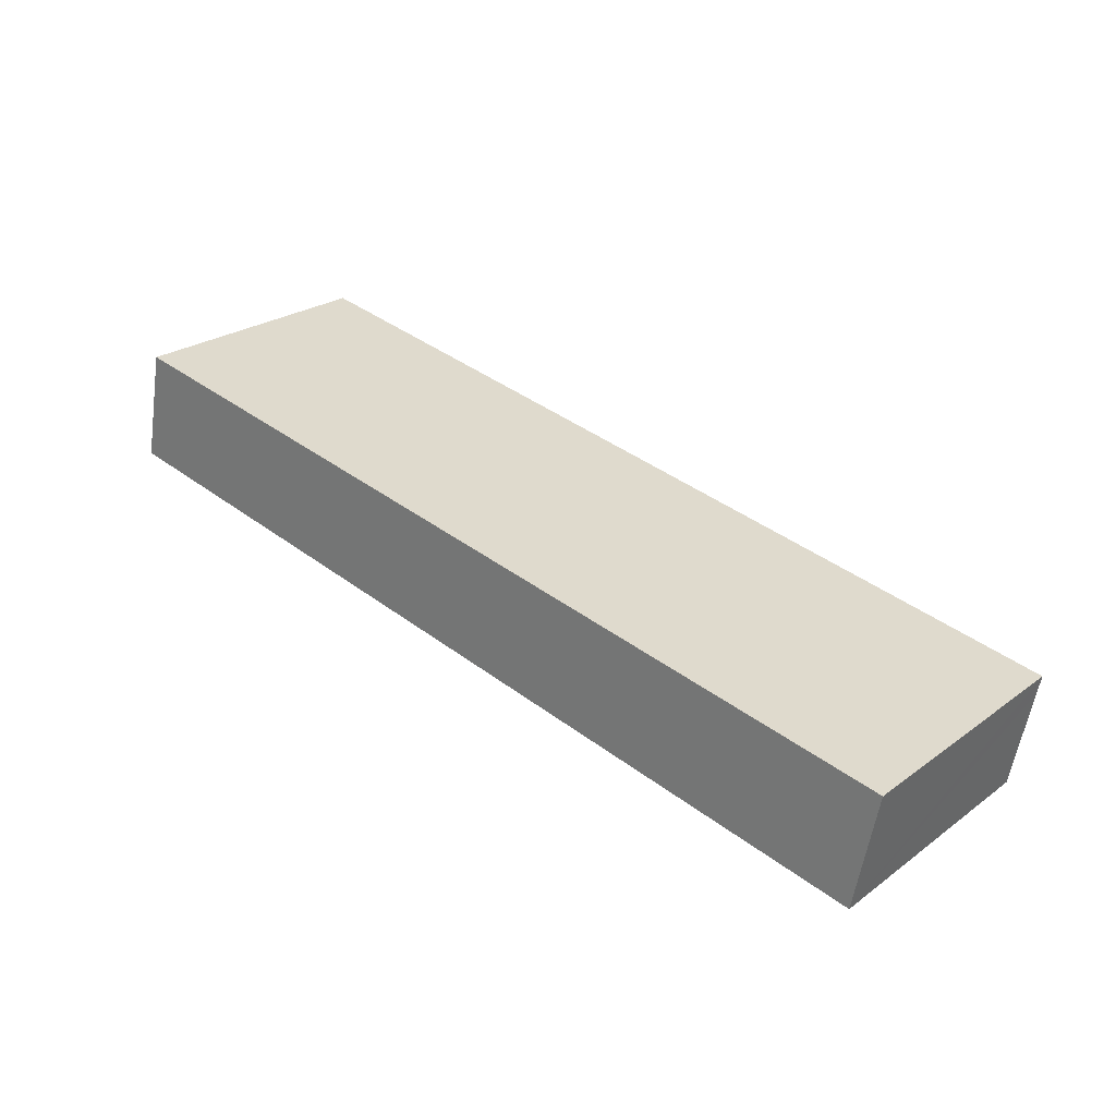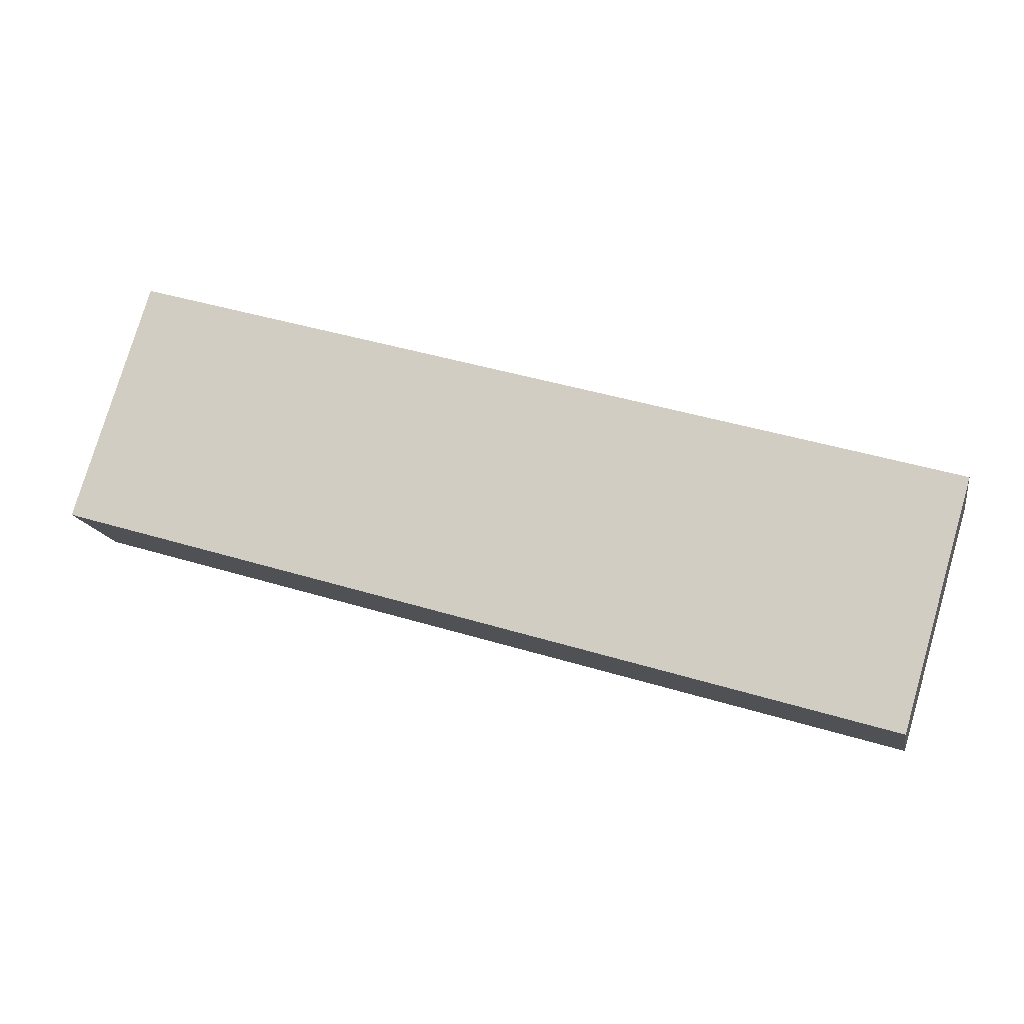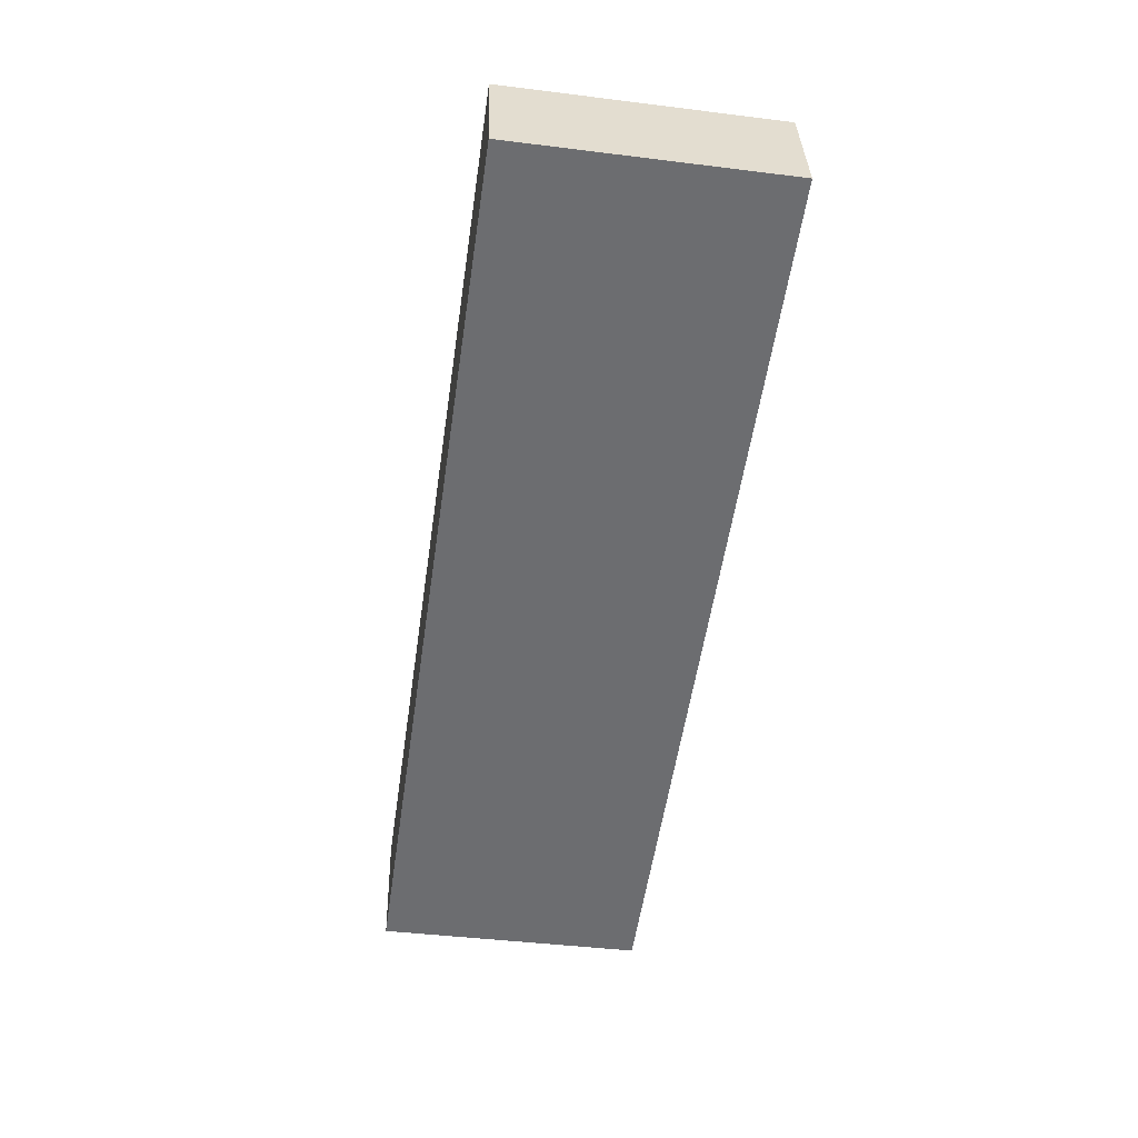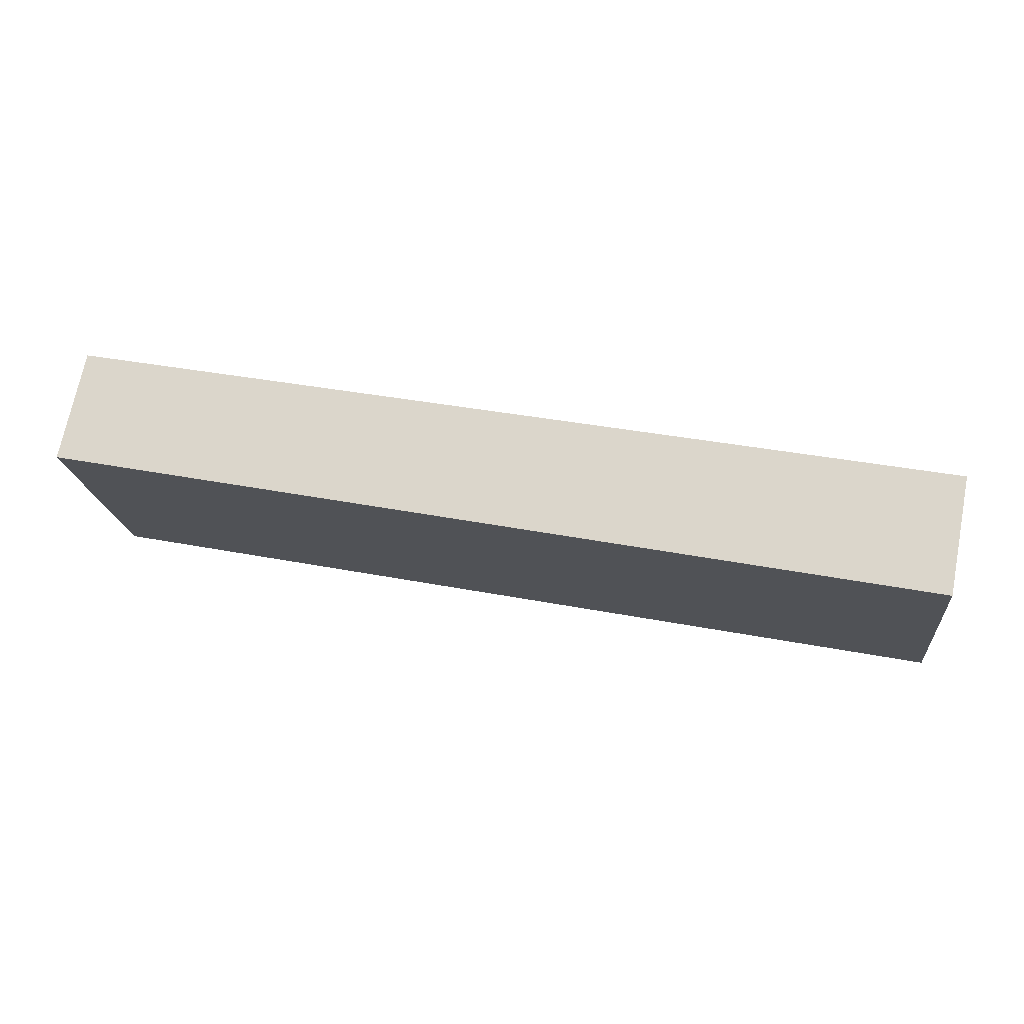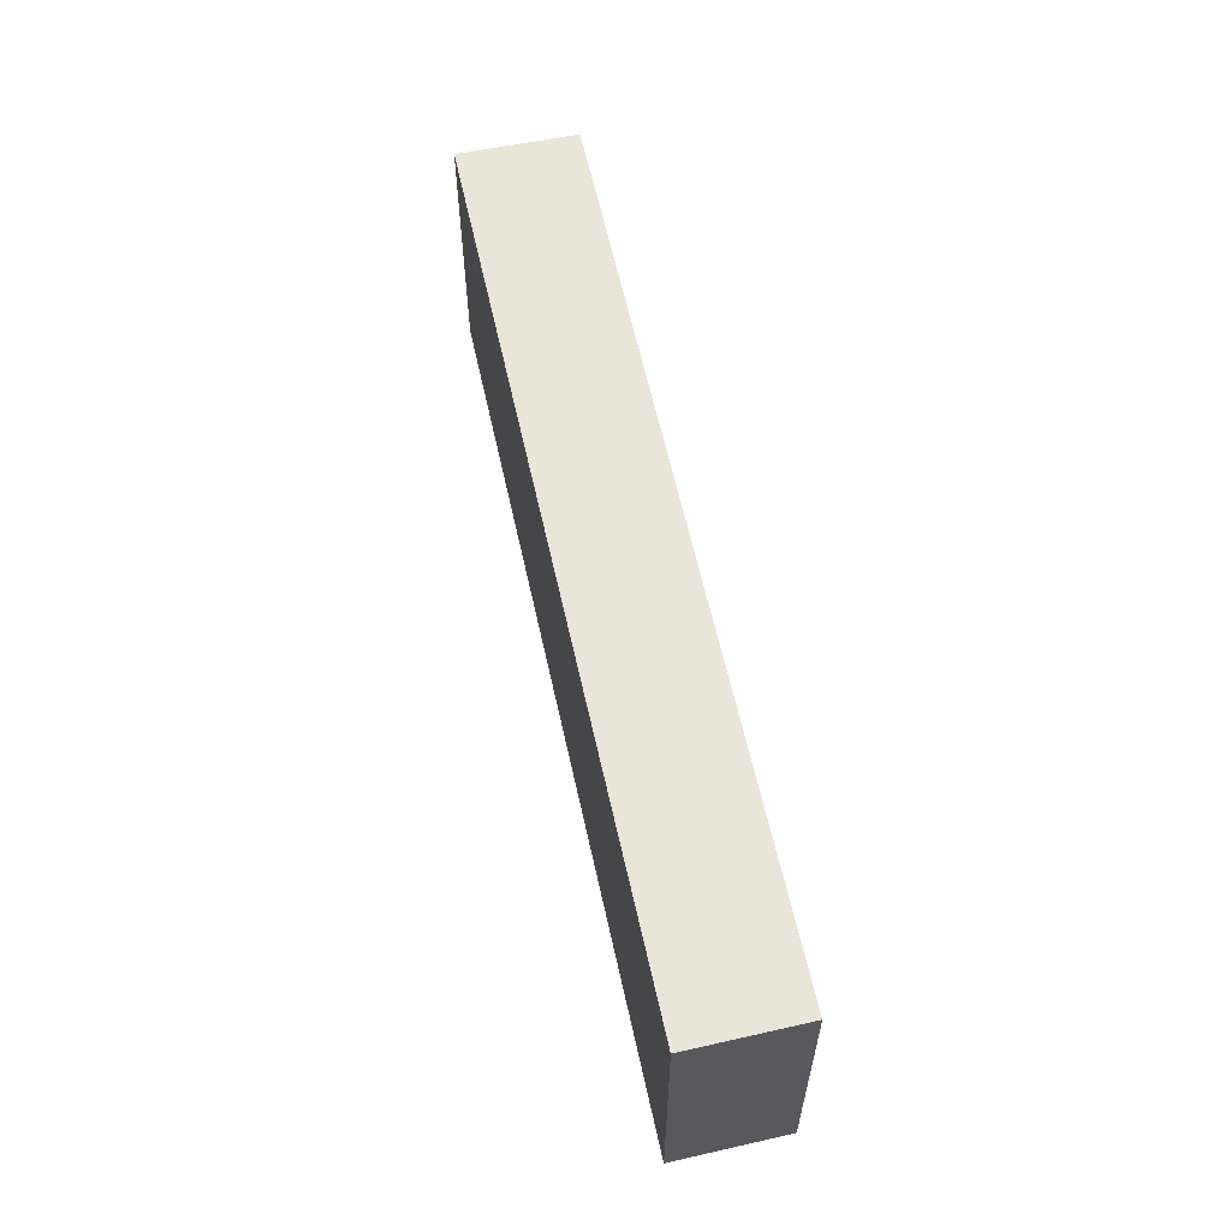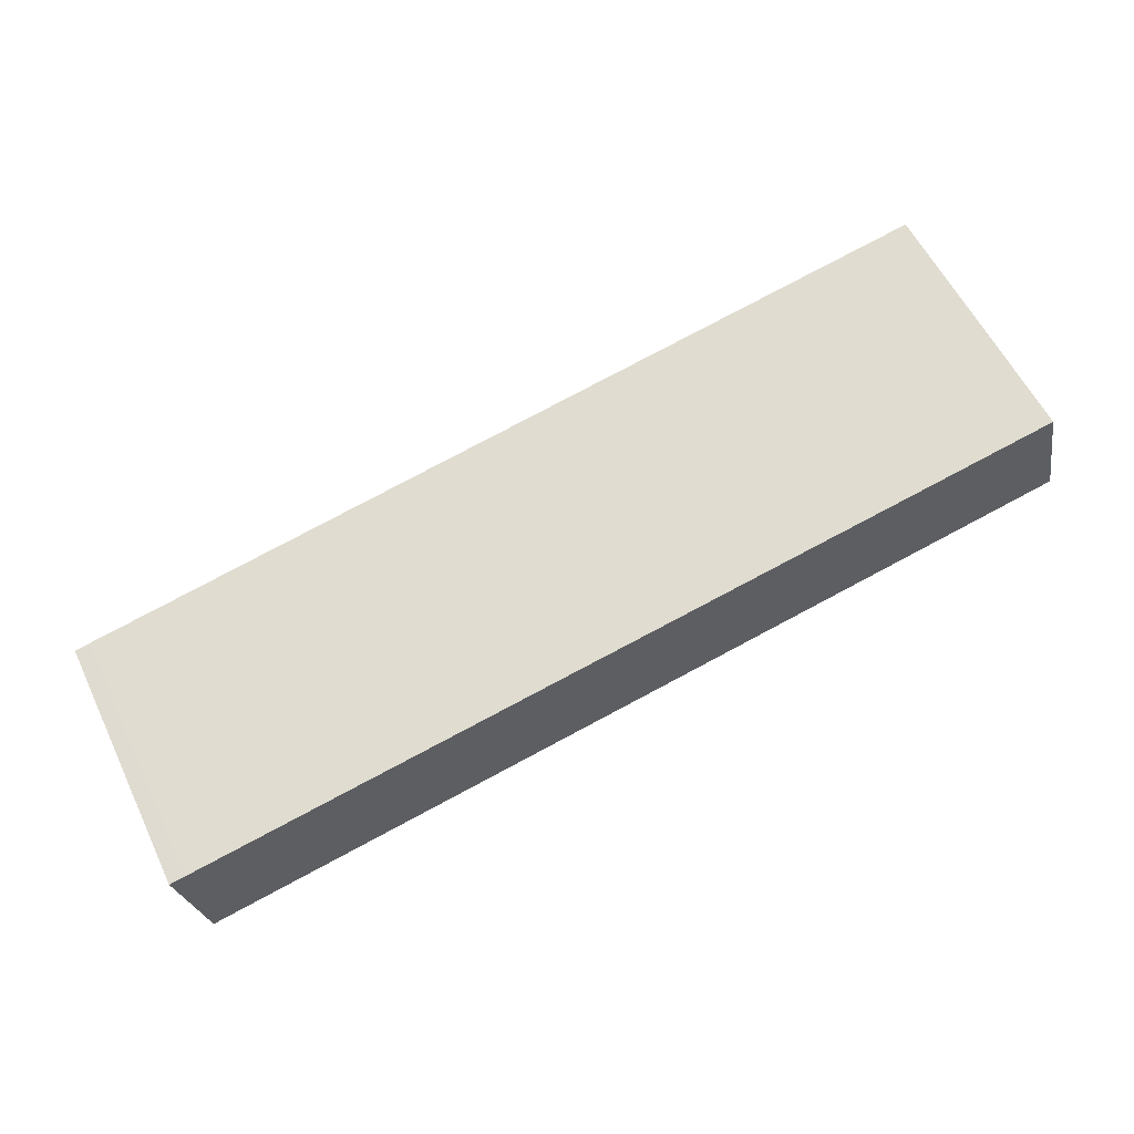
<metadata>
{"format":"obj","ext":"obj","renderer":"f3d","projection":"perspective","resolution":1024,"background":"white","views":[{"elev":25.1,"azim":40.7,"up":"+Z"},{"elev":78.0,"azim":-163.6,"up":"+Z"},{"elev":-42.9,"azim":-98.4,"up":"+Z"},{"elev":-18.7,"azim":5.9,"up":"+Z"},{"elev":58.6,"azim":-91.2,"up":"+Y"},{"elev":58.4,"azim":154.3,"up":"+Z"}]}
</metadata>
<code>
v  0 2.328 1.425e-16
v  8.007 2.328 -0.648
v  7.836 2.328 -1.535
v  8.039 2.328 -0.484
v  7.903 2.328 -0.458
v  0.21 2.328 0.992
v  7.836 9.399e-17 -1.535
v  0 0 0
v  0.21 -6.074e-17 0.992
v  7.903 2.804e-17 -0.458
v  8.039 2.964e-17 -0.484
v  8.007 3.968e-17 -0.648
g defaultobject
f 1 2 3
f 2 1 4
f 4 1 5
f 5 1 6
f 7 1 3
f 1 7 8
f 8 6 1
f 6 8 9
f 9 5 6
f 5 9 10
f 5 10 4
f 4 10 11
f 2 7 3
f 7 2 4
f 7 4 12
f 12 4 11
f 12 8 7
f 8 12 9
f 9 12 11
f 9 11 10

</code>
